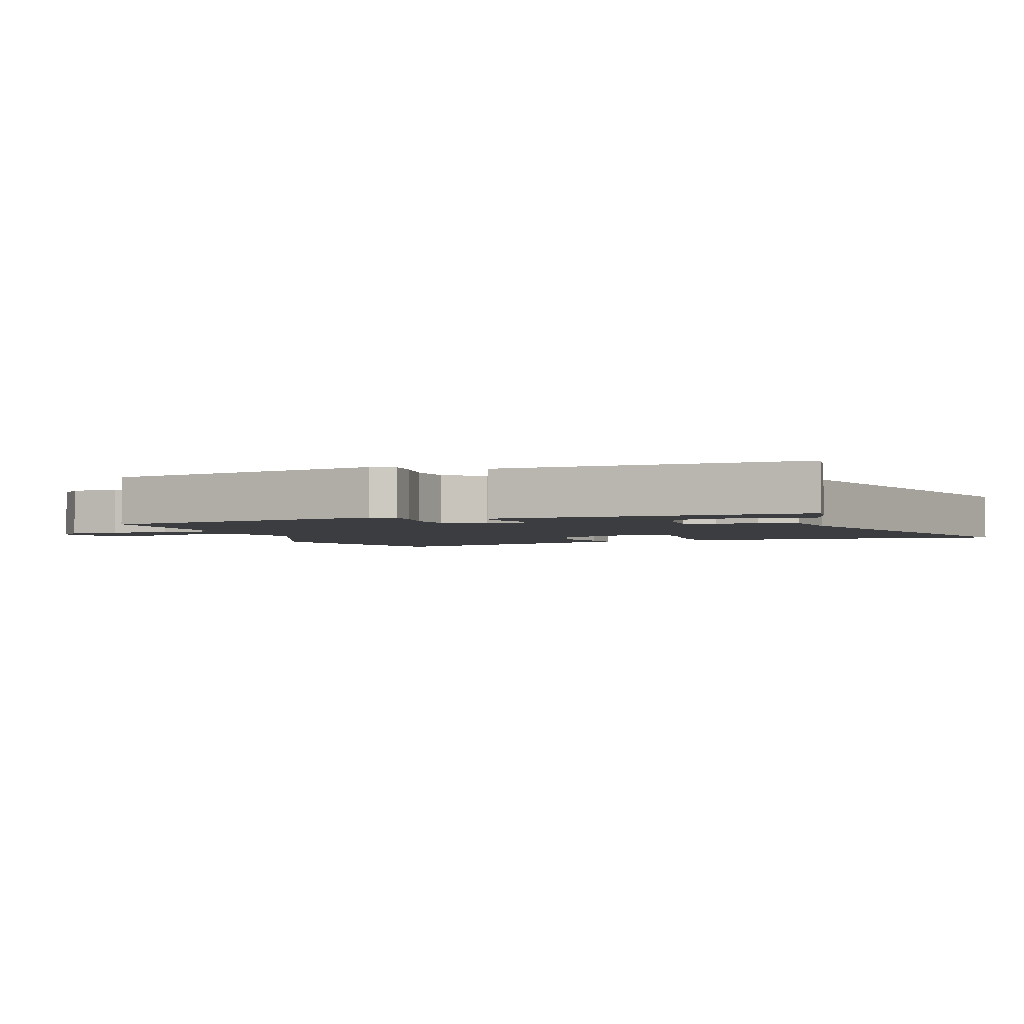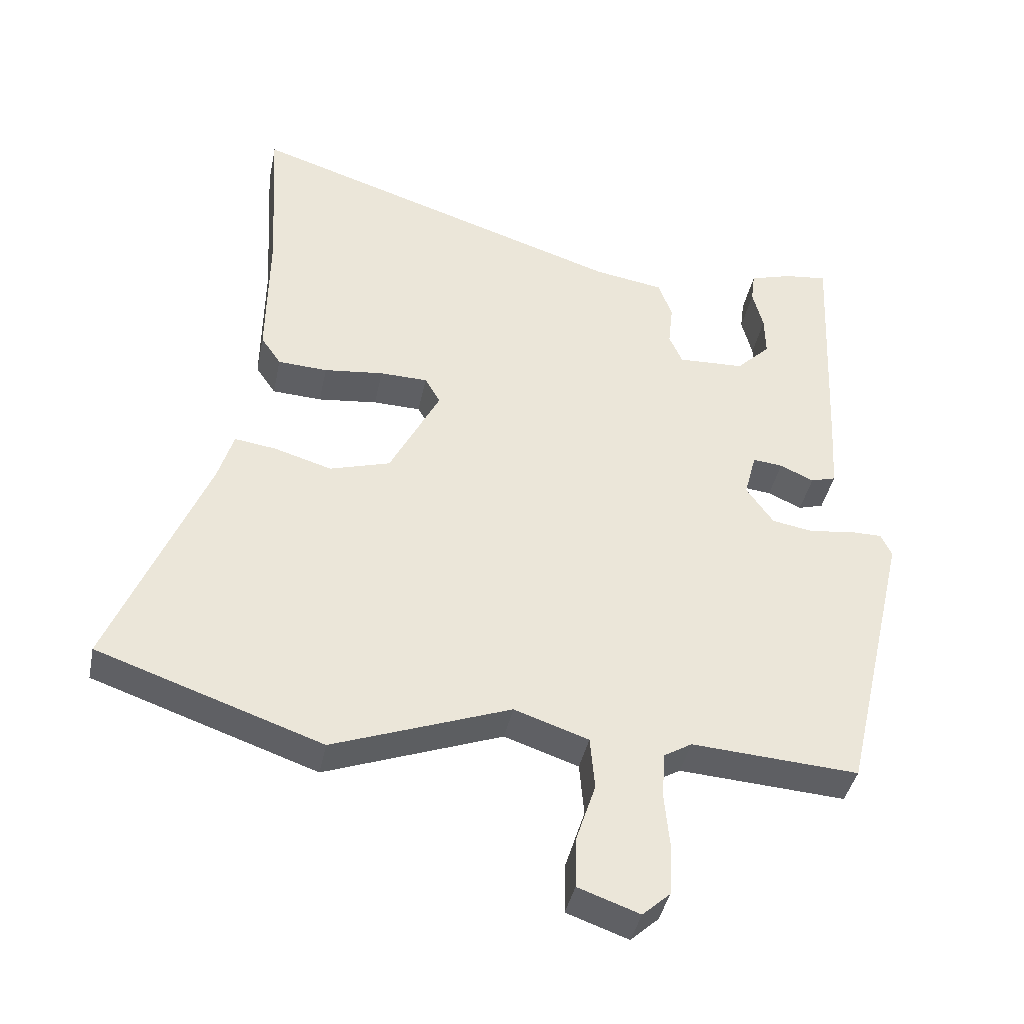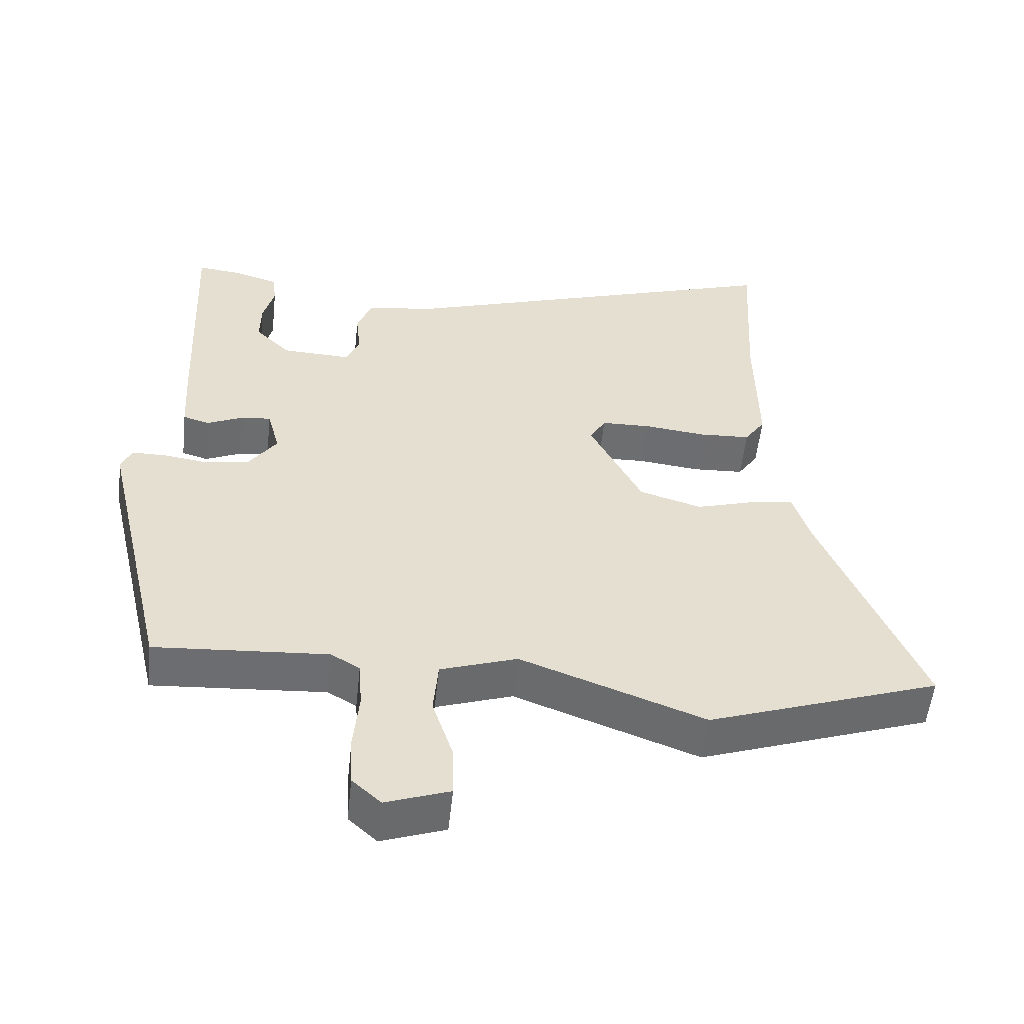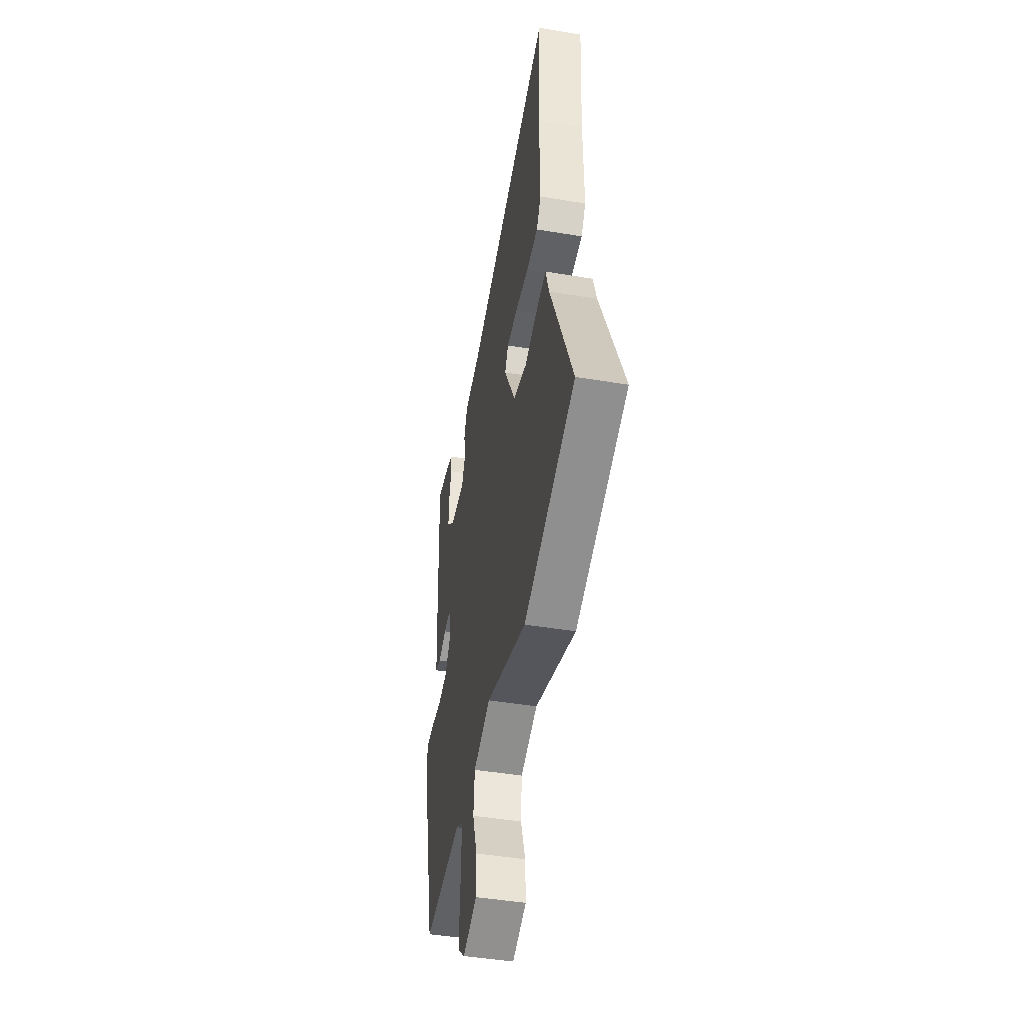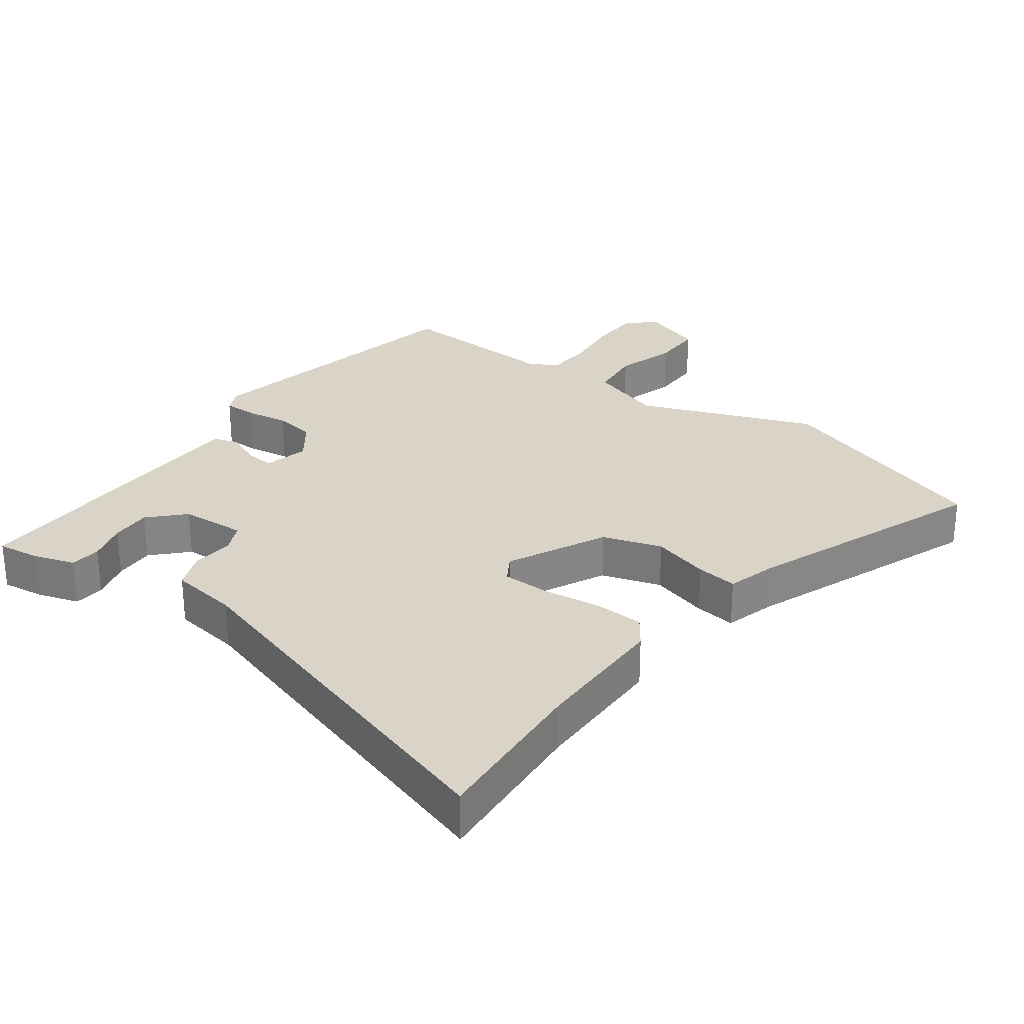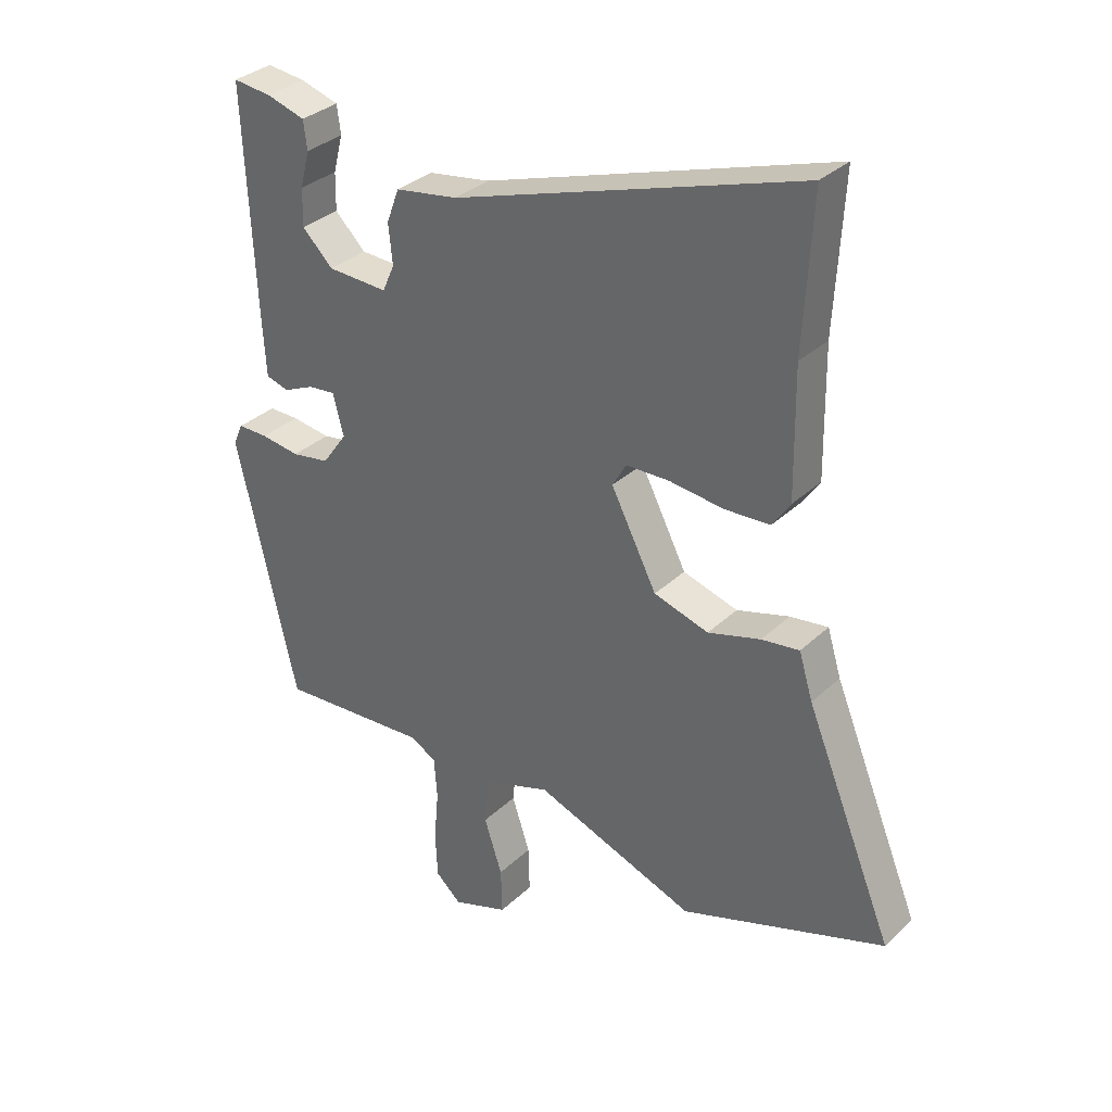
<metadata>
{"format":"obj","ext":"obj","renderer":"f3d","projection":"perspective","resolution":1024,"background":"white","views":[{"elev":-2.7,"azim":-72.5,"up":"+Y"},{"elev":-40.3,"azim":168.6,"up":"+Z"},{"elev":-54.2,"azim":-6.2,"up":"+Z"},{"elev":-46.2,"azim":79.2,"up":"+Z"},{"elev":28.7,"azim":35.2,"up":"+Y"},{"elev":32.9,"azim":38.2,"up":"+Z"}]}
</metadata>
<code>
v -0.469 0.07 0.557
v -0.405 0.07 0.55
v -0.341 0.07 0.531
v -0.335 0.07 0.484
v -0.351 0.07 0.423
v -0.352 0.07 0.361
v -0.301 0.07 0.311
v -0.201 0.07 0.307
v -0.181 0.07 0.352
v -0.188 0.07 0.417
v -0.167 0.07 0.473
v -0.063 0.07 0.49
v 0.51 0.07 0.677
v 0.496 0.07 0.427
v 0.499 0.07 0.218
v 0.469 0.07 0.174
v 0.394 0.07 0.17
v 0.304 0.07 0.18
v 0.232 0.07 0.178
v 0.209 0.07 0.138
v 0.285 0.07 -0.01
v 0.376 0.07 -0.037
v 0.463 0.07 -0.011
v 0.526 0.07 -0.002
v 0.549 0.07 -0.077
v 0.695 0.07 -0.432
v 0.356 0.07 -0.55
v 0.088 0.07 -0.451
v -0.024 0.07 -0.489
v -0.031 0.07 -0.569
v -0.001 0.07 -0.66
v 0.001 0.07 -0.737
v -0.092 0.07 -0.77
v -0.134 0.07 -0.732
v -0.138 0.07 -0.656
v -0.13 0.07 -0.57
v -0.135 0.07 -0.501
v -0.177 0.07 -0.476
v -0.429 0.07 -0.493
v -0.529 0.07 -0.061
v -0.513 0.07 -0.026
v -0.463 0.07 -0.026
v -0.398 0.07 -0.035
v -0.335 0.07 -0.024
v -0.294 0.07 0.034
v -0.312 0.07 0.102
v -0.357 0.07 0.097
v -0.408 0.07 0.074
v -0.446 0.07 0.085
v -0.452 0.07 0.185
v -0.469 0 0.557
v -0.405 0 0.55
v -0.341 0 0.531
v -0.335 0 0.484
v -0.351 0 0.423
v -0.352 0 0.361
v -0.301 0 0.311
v -0.201 0 0.307
v -0.181 0 0.352
v -0.188 0 0.417
v -0.167 0 0.473
v -0.063 0 0.49
v 0.51 0 0.677
v 0.496 0 0.427
v 0.499 0 0.218
v 0.469 0 0.174
v 0.394 0 0.17
v 0.304 0 0.18
v 0.232 0 0.178
v 0.209 0 0.138
v 0.285 0 -0.01
v 0.376 0 -0.037
v 0.463 0 -0.011
v 0.526 0 -0.002
v 0.549 0 -0.077
v 0.695 0 -0.432
v 0.356 0 -0.55
v 0.088 0 -0.451
v -0.024 0 -0.489
v -0.031 0 -0.569
v -0.001 0 -0.66
v 0.001 0 -0.737
v -0.092 0 -0.77
v -0.134 0 -0.732
v -0.138 0 -0.656
v -0.13 0 -0.57
v -0.135 0 -0.501
v -0.177 0 -0.476
v -0.429 0 -0.493
v -0.529 0 -0.061
v -0.513 0 -0.026
v -0.463 0 -0.026
v -0.398 0 -0.035
v -0.335 0 -0.024
v -0.294 0 0.034
v -0.312 0 0.102
v -0.357 0 0.097
v -0.408 0 0.074
v -0.446 0 0.085
v -0.452 0 0.185
f 47 48 49 50
f 46 47 50 1
f 40 41 42 43
f 38 39 40 43
f 37 38 43 44
f 33 34 35 36
f 33 36 37
f 30 31 32 33
f 29 30 33 37
f 28 29 37 44
f 25 26 27 28
f 22 23 24 25
f 22 25 28 44
f 15 16 17 18
f 14 15 18 19
f 12 13 14 19
f 9 10 11 12
f 8 9 12 19
f 7 8 19 20
f 2 3 4 5
f 2 5 6
f 46 1 2 6
f 45 46 6 7
f 21 22 44 45
f 7 20 21 45
f 100 99 98 97
f 51 100 97 96
f 93 92 91 90
f 93 90 89 88
f 94 93 88 87
f 86 85 84 83
f 87 86 83
f 83 82 81 80
f 87 83 80 79
f 94 87 79 78
f 78 77 76 75
f 75 74 73 72
f 94 78 75 72
f 68 67 66 65
f 69 68 65 64
f 69 64 63 62
f 62 61 60 59
f 69 62 59 58
f 70 69 58 57
f 55 54 53 52
f 56 55 52
f 56 52 51 96
f 57 56 96 95
f 95 94 72 71
f 95 71 70 57
f 1 51 52 2
f 2 52 53 3
f 3 53 54 4
f 4 54 55 5
f 5 55 56 6
f 6 56 57 7
f 7 57 58 8
f 8 58 59 9
f 9 59 60 10
f 10 60 61 11
f 11 61 62 12
f 12 62 63 13
f 13 63 64 14
f 14 64 65 15
f 15 65 66 16
f 16 66 67 17
f 17 67 68 18
f 18 68 69 19
f 19 69 70 20
f 20 70 71 21
f 21 71 72 22
f 22 72 73 23
f 23 73 74 24
f 24 74 75 25
f 25 75 76 26
f 26 76 77 27
f 27 77 78 28
f 28 78 79 29
f 29 79 80 30
f 30 80 81 31
f 31 81 82 32
f 32 82 83 33
f 33 83 84 34
f 34 84 85 35
f 35 85 86 36
f 36 86 87 37
f 37 87 88 38
f 38 88 89 39
f 39 89 90 40
f 40 90 91 41
f 41 91 92 42
f 42 92 93 43
f 43 93 94 44
f 44 94 95 45
f 45 95 96 46
f 46 96 97 47
f 47 97 98 48
f 48 98 99 49
f 49 99 100 50
f 50 100 51 1

</code>
